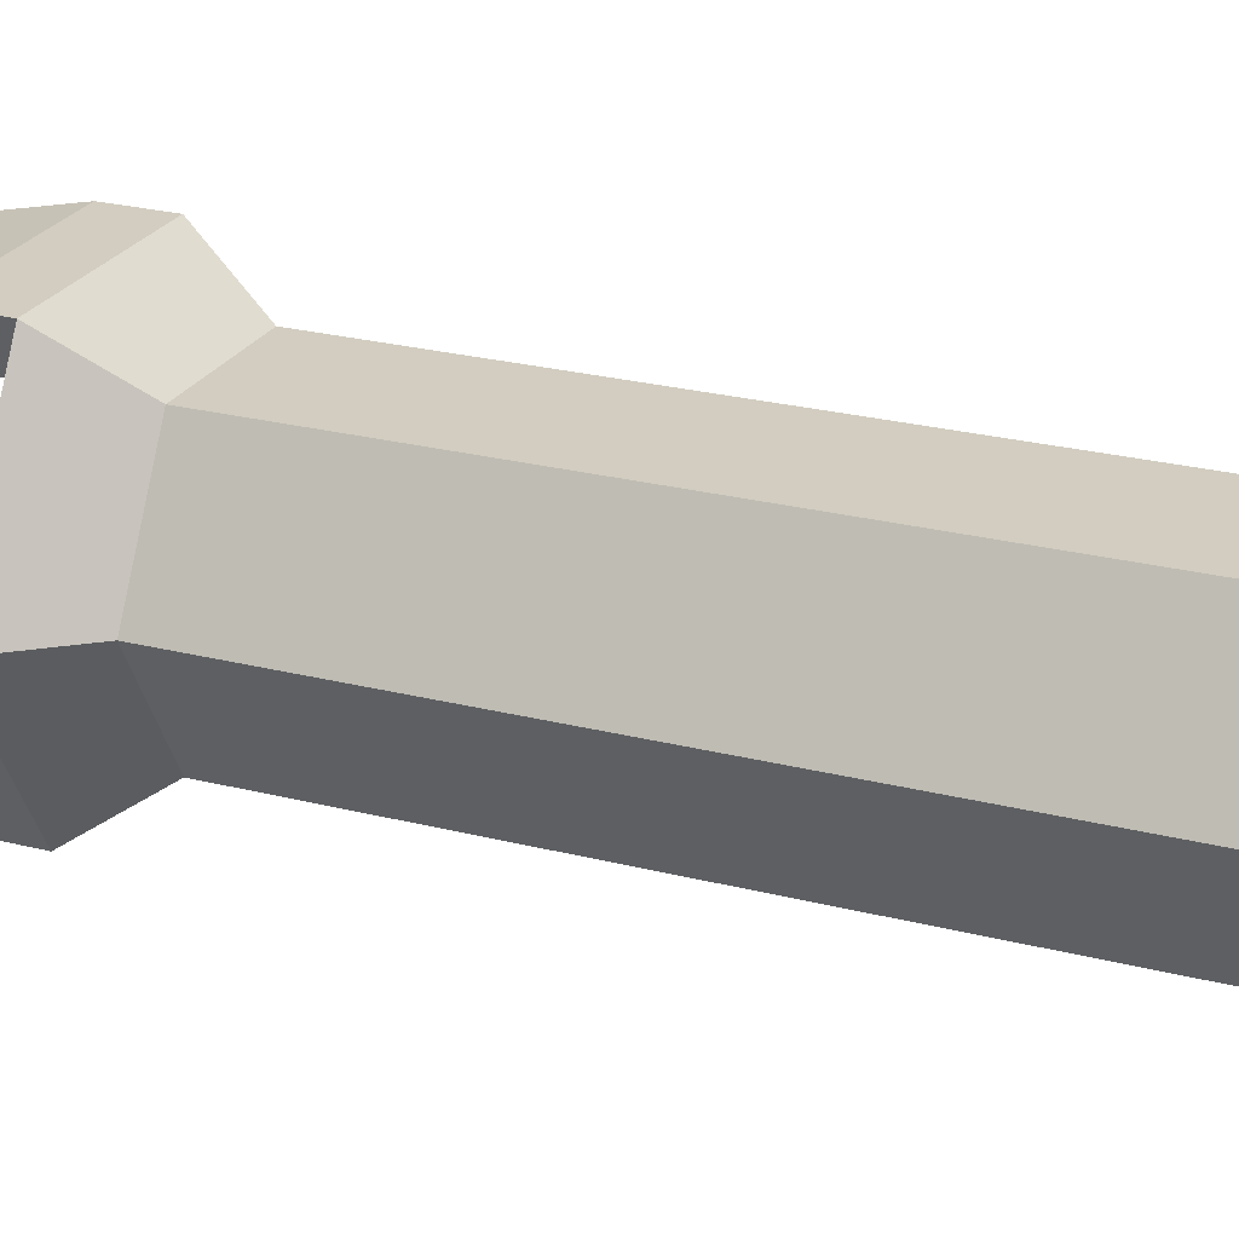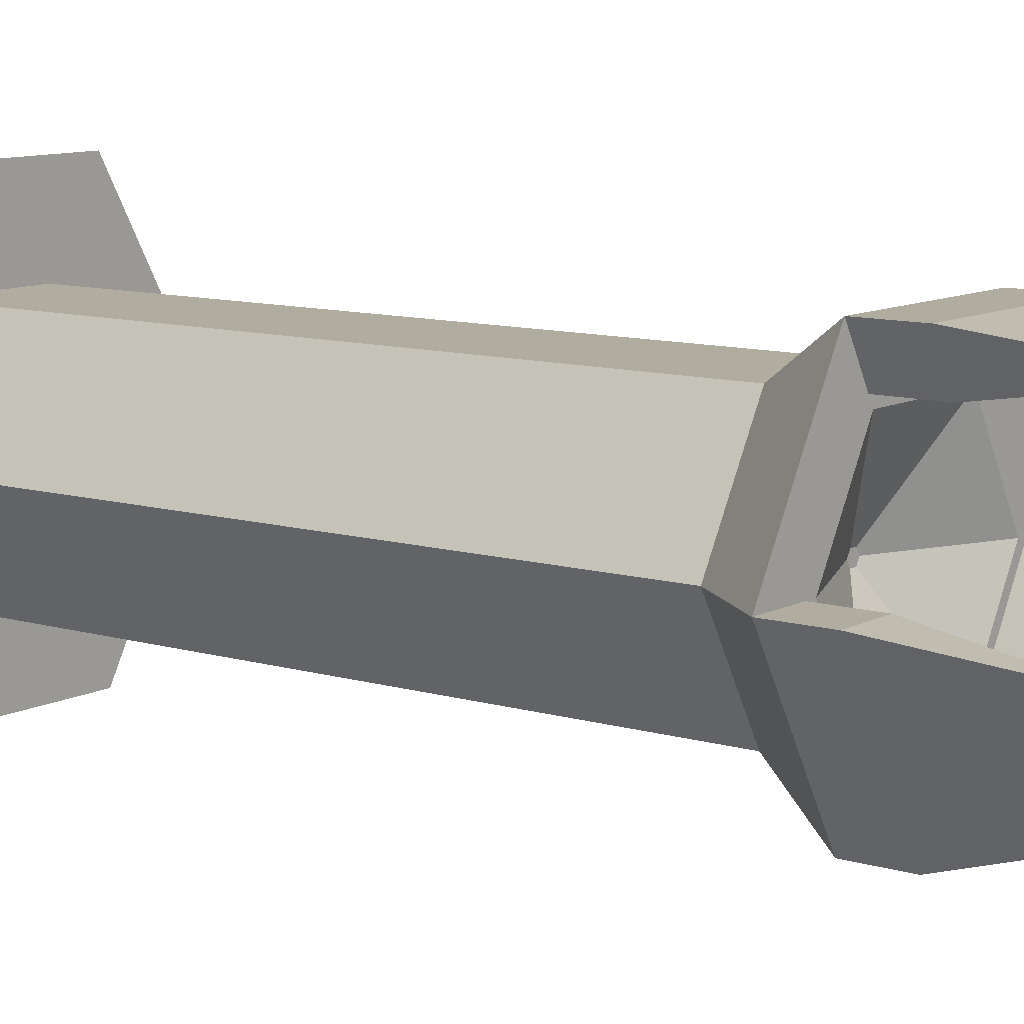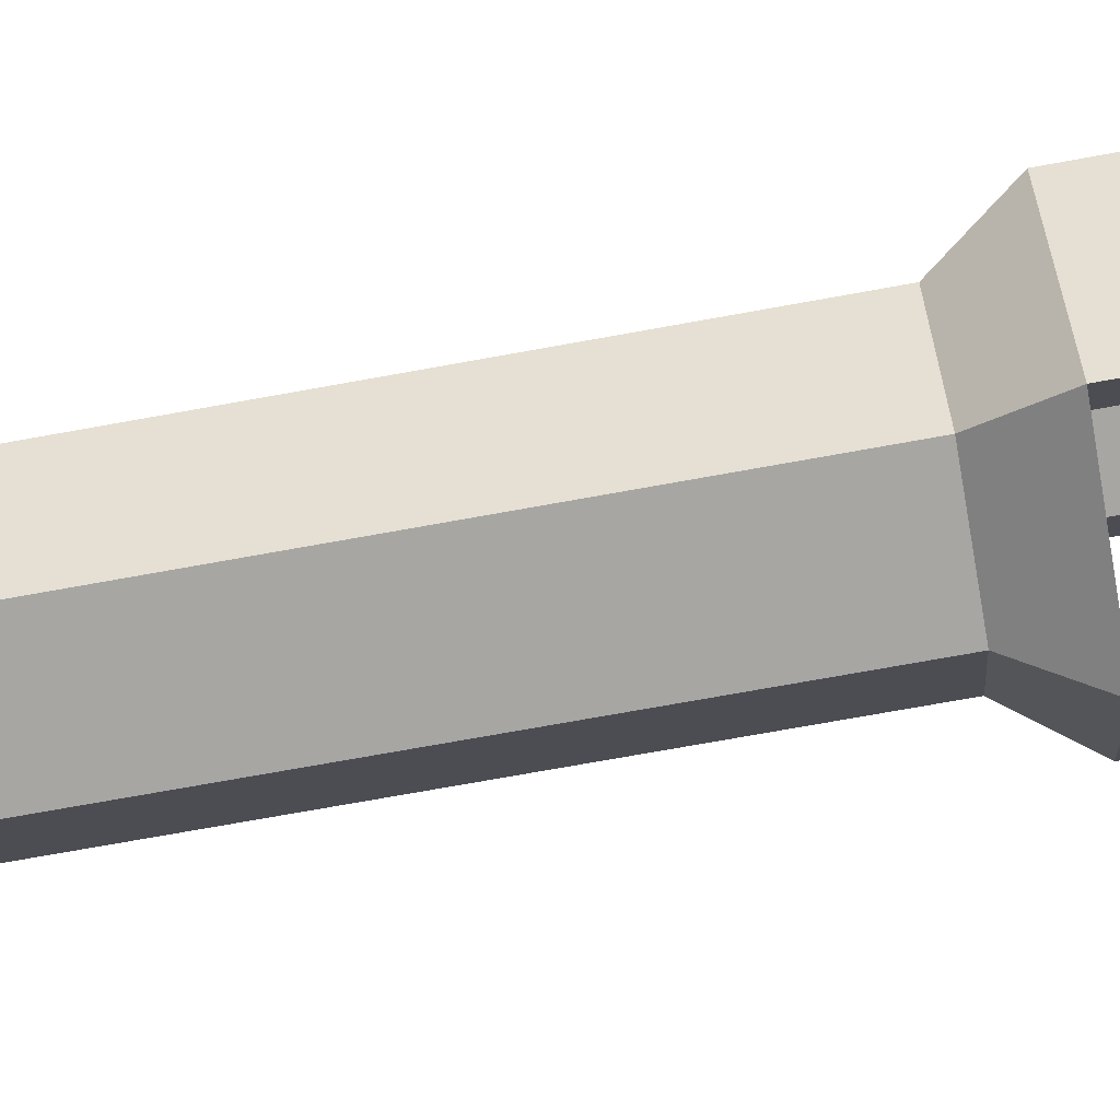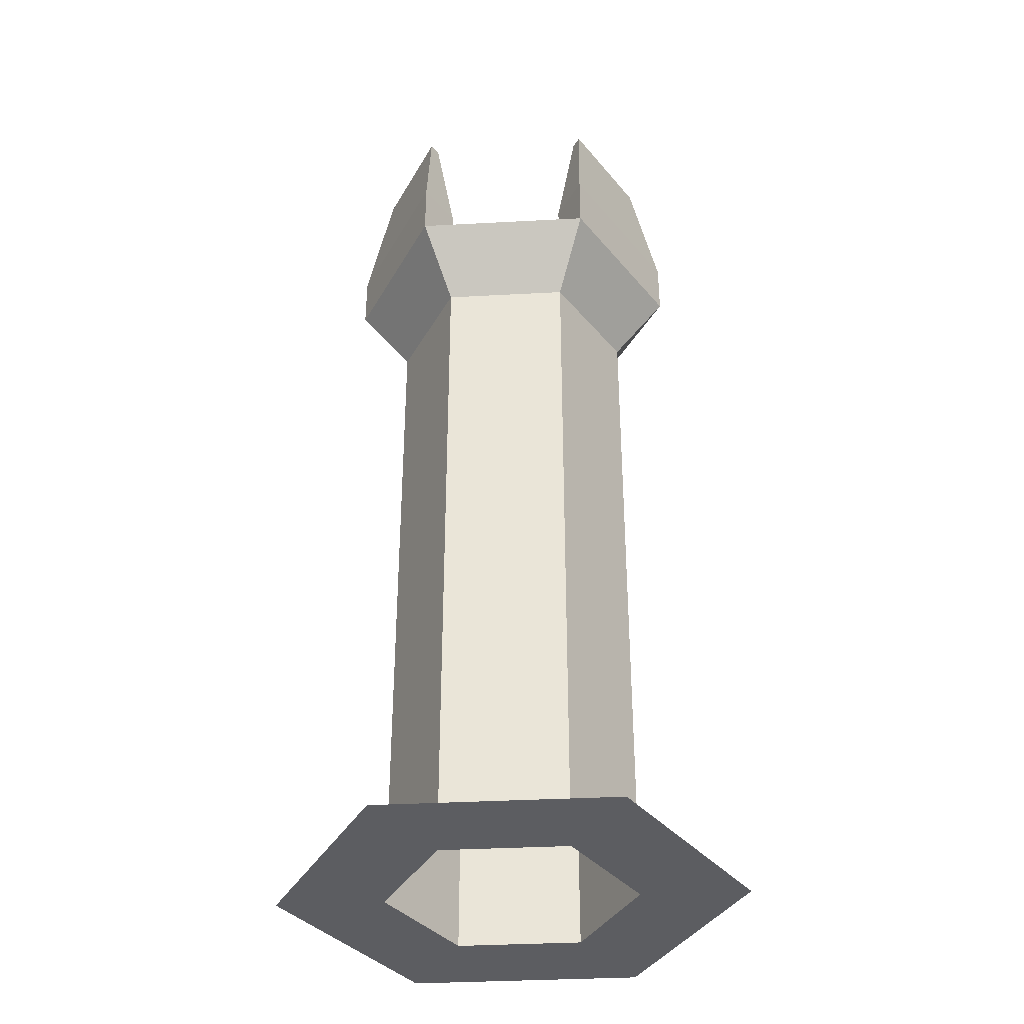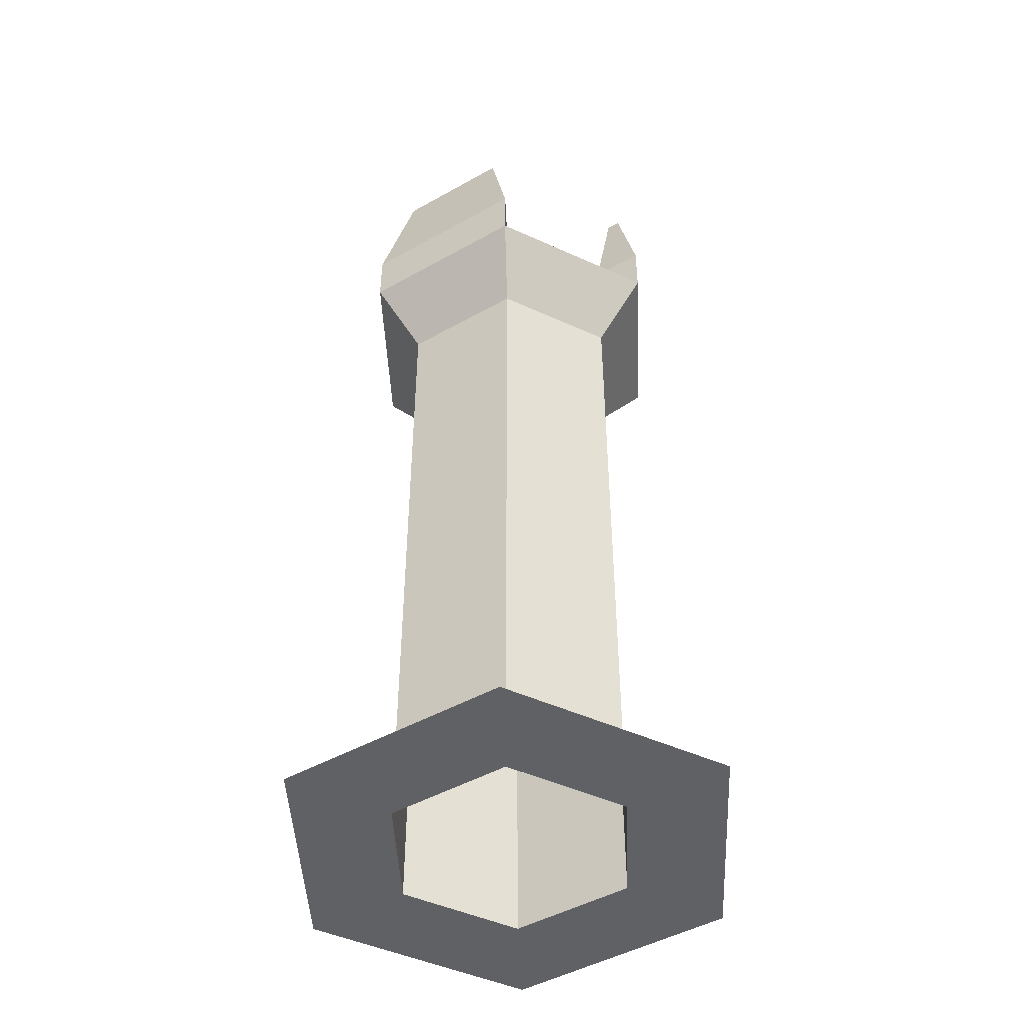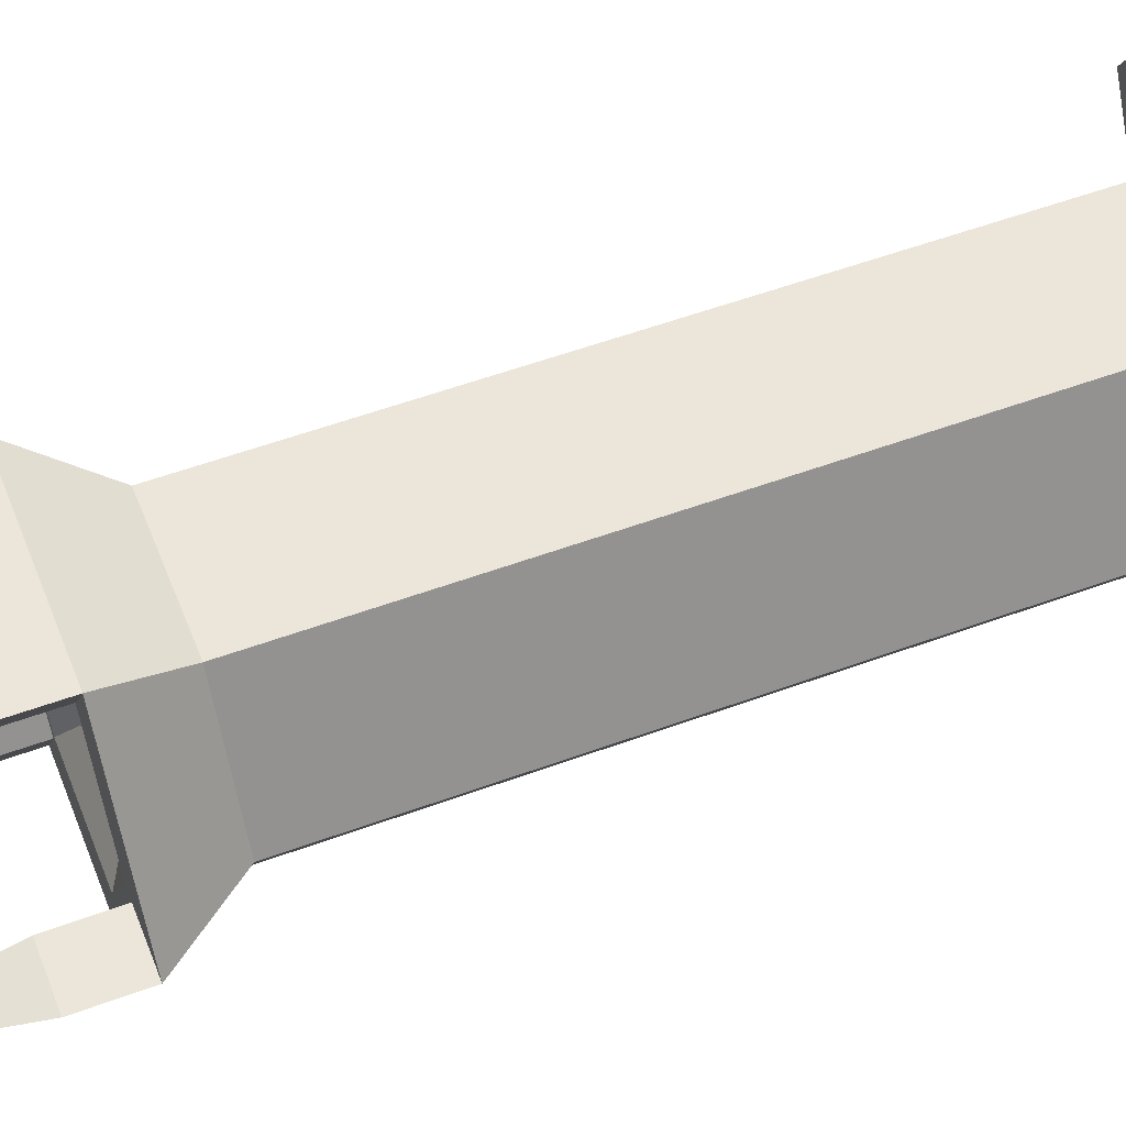
<metadata>
{"format":"obj","ext":"obj","renderer":"f3d","projection":"perspective","resolution":1024,"background":"white","views":[{"elev":24.6,"azim":-67.1,"up":"+Z"},{"elev":10.1,"azim":127.3,"up":"+Z"},{"elev":-74.1,"azim":100.2,"up":"+Z"},{"elev":-36.4,"azim":64.0,"up":"+Y"},{"elev":-46.9,"azim":32.6,"up":"+Y"},{"elev":54.6,"azim":-111.3,"up":"+Z"}]}
</metadata>
<code>
v  0.7513 77.5 8.742e-07
v  0.3756 77.5 -0.6506
v  -0.3756 77.5 -0.6506
v  -0.7513 77.5 9.941e-08
v  -0.3756 77.5 0.6506
v  0.3756 77.5 0.6506
v  25 0 0
v  12.5 0 -21.65
v  6.726 0 -11.65
v  13.45 0 0
v  -12.5 0 -21.65
v  -6.726 0 -11.65
v  -25 0 1.907e-06
v  -13.45 0 9.537e-07
v  -12.5 0 21.65
v  -6.726 0 11.65
v  12.5 0 21.65
v  6.726 0 11.65
v  6.726 37.5 -11.65
v  13.45 37.5 -1.987e-07
v  13.45 18.75 -1.987e-07
v  6.726 18.75 -11.65
v  -6.726 37.5 -11.65
v  -6.726 18.75 -11.65
v  -13.45 37.5 9.935e-07
v  -13.45 18.75 9.935e-07
v  -6.726 37.5 11.65
v  -6.726 18.75 11.65
v  6.726 37.5 11.65
v  6.726 18.75 11.65
v  6.726 75 -11.65
v  13.45 75 -1.987e-07
v  13.45 56.25 -1.987e-07
v  6.726 56.25 -11.65
v  -6.726 75 -11.65
v  -6.726 56.25 -11.65
v  -13.45 75 9.935e-07
v  -13.45 56.25 9.935e-07
v  -6.726 75 11.65
v  -6.726 56.25 11.65
v  6.726 75 11.65
v  6.726 56.25 11.65
v  9.613 82.5 -16.65
v  19.23 82.5 5.052e-15
v  -9.613 82.5 -16.65
v  -19.23 82.5 1.49e-06
v  -9.613 82.5 16.65
v  9.613 82.5 16.65
v  16 100.7 -1.86
v  9.613 100.7 -12.93
v  8.875 100.7 -11.65
v  14.53 100.7 -1.86
v  -6.726 82.5 -11.65
v  6.726 82.5 -11.65
v  -9.613 100.7 -12.93
v  -16 100.7 -1.86
v  -14.53 100.7 -1.86
v  -8.875 100.7 -11.65
v  -6.726 82.5 11.65
v  -13.45 82.5 9.935e-07
v  -6.391 100.7 14.79
v  6.391 100.7 14.79
v  5.652 100.7 13.51
v  -5.652 100.7 13.51
v  13.45 82.5 5.052e-15
v  6.726 82.5 11.65
v  9.613 88.5 -16.65
v  19.23 88.5 5.419e-15
v  6.726 88.5 -11.65
v  13.45 88.5 5.419e-15
v  -19.23 88.5 1.49e-06
v  -9.613 88.5 -16.65
v  -13.45 88.5 9.935e-07
v  -6.726 88.5 -11.65
v  9.613 88.5 16.65
v  -9.613 88.5 16.65
v  6.726 88.5 11.65
v  -6.726 88.5 11.65
v  6.149 82.5 -10.65
v  12.3 82.5 7.947e-08
v  -6.149 82.5 -10.65
v  -12.3 82.5 8.941e-07
v  -6.149 82.5 10.65
v  6.149 82.5 10.65
g Cylinder001_Cylinder001
f 1 2 3
f 3 4 5
f 1 3 5
f 6 1 5
f 7 8 9
f 9 10 7
f 8 11 12
f 12 9 8
f 11 13 14
f 14 12 11
f 13 15 16
f 16 14 13
f 15 17 18
f 18 16 15
f 17 7 10
f 10 18 17
f 19 20 21
f 21 22 19
f 23 19 22
f 22 24 23
f 25 23 24
f 24 26 25
f 27 25 26
f 26 28 27
f 29 27 28
f 28 30 29
f 20 29 30
f 30 21 20
f 31 32 33
f 33 34 31
f 34 33 20
f 20 19 34
f 10 9 22
f 22 21 10
f 35 31 34
f 34 36 35
f 36 34 19
f 19 23 36
f 9 12 24
f 24 22 9
f 37 35 36
f 36 38 37
f 38 36 23
f 23 25 38
f 12 14 26
f 26 24 12
f 39 37 38
f 38 40 39
f 40 38 25
f 25 27 40
f 14 16 28
f 28 26 14
f 41 39 40
f 40 42 41
f 42 40 27
f 27 29 42
f 16 18 30
f 30 28 16
f 32 41 42
f 42 33 32
f 33 42 29
f 29 20 33
f 18 10 21
f 21 30 18
f 32 31 43
f 43 44 32
f 31 35 45
f 45 43 31
f 35 37 46
f 46 45 35
f 37 39 47
f 47 46 37
f 39 41 48
f 48 47 39
f 41 32 44
f 44 48 41
f 49 50 51
f 51 52 49
f 43 45 53
f 53 54 43
f 55 56 57
f 57 58 55
f 46 47 59
f 59 60 46
f 61 62 63
f 63 64 61
f 48 44 65
f 65 66 48
f 44 43 67
f 67 68 44
f 43 54 69
f 69 67 43
f 54 65 70
f 70 69 54
f 65 44 68
f 68 70 65
f 45 46 71
f 71 72 45
f 46 60 73
f 73 71 46
f 60 53 74
f 74 73 60
f 53 45 72
f 72 74 53
f 47 48 75
f 75 76 47
f 48 66 77
f 77 75 48
f 66 59 78
f 78 77 66
f 59 47 76
f 76 78 59
f 65 54 79
f 79 80 65
f 54 53 81
f 81 79 54
f 53 60 82
f 82 81 53
f 60 59 83
f 83 82 60
f 59 66 84
f 84 83 59
f 66 65 80
f 80 84 66
f 80 79 2
f 2 1 80
f 79 81 3
f 3 2 79
f 81 82 4
f 4 3 81
f 82 83 5
f 5 4 82
f 83 84 6
f 6 5 83
f 84 80 1
f 1 6 84
f 68 67 50
f 50 49 68
f 67 69 51
f 51 50 67
f 69 70 52
f 52 51 69
f 70 68 49
f 49 52 70
f 72 71 56
f 56 55 72
f 71 73 57
f 57 56 71
f 73 74 58
f 58 57 73
f 74 72 55
f 55 58 74
f 76 75 62
f 62 61 76
f 75 77 63
f 63 62 75
f 77 78 64
f 64 63 77
f 78 76 61
f 61 64 78

</code>
